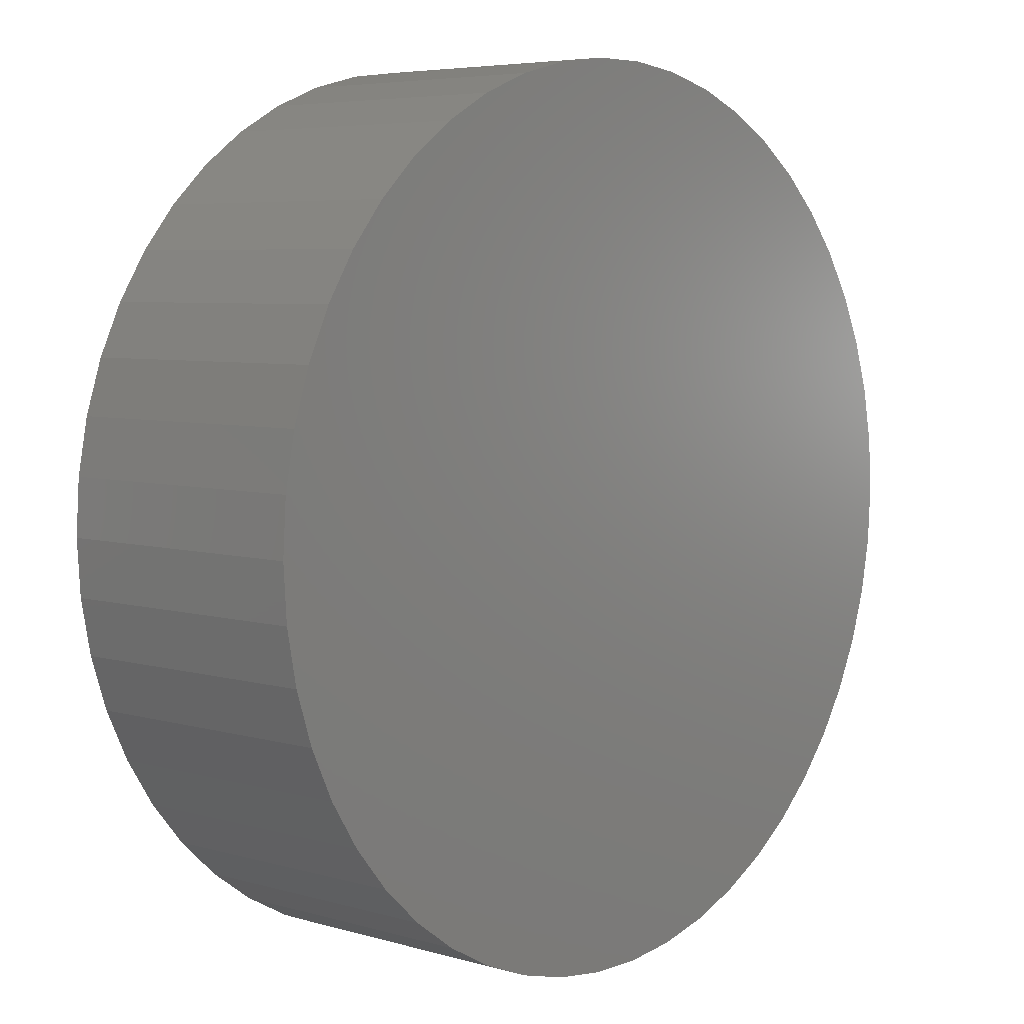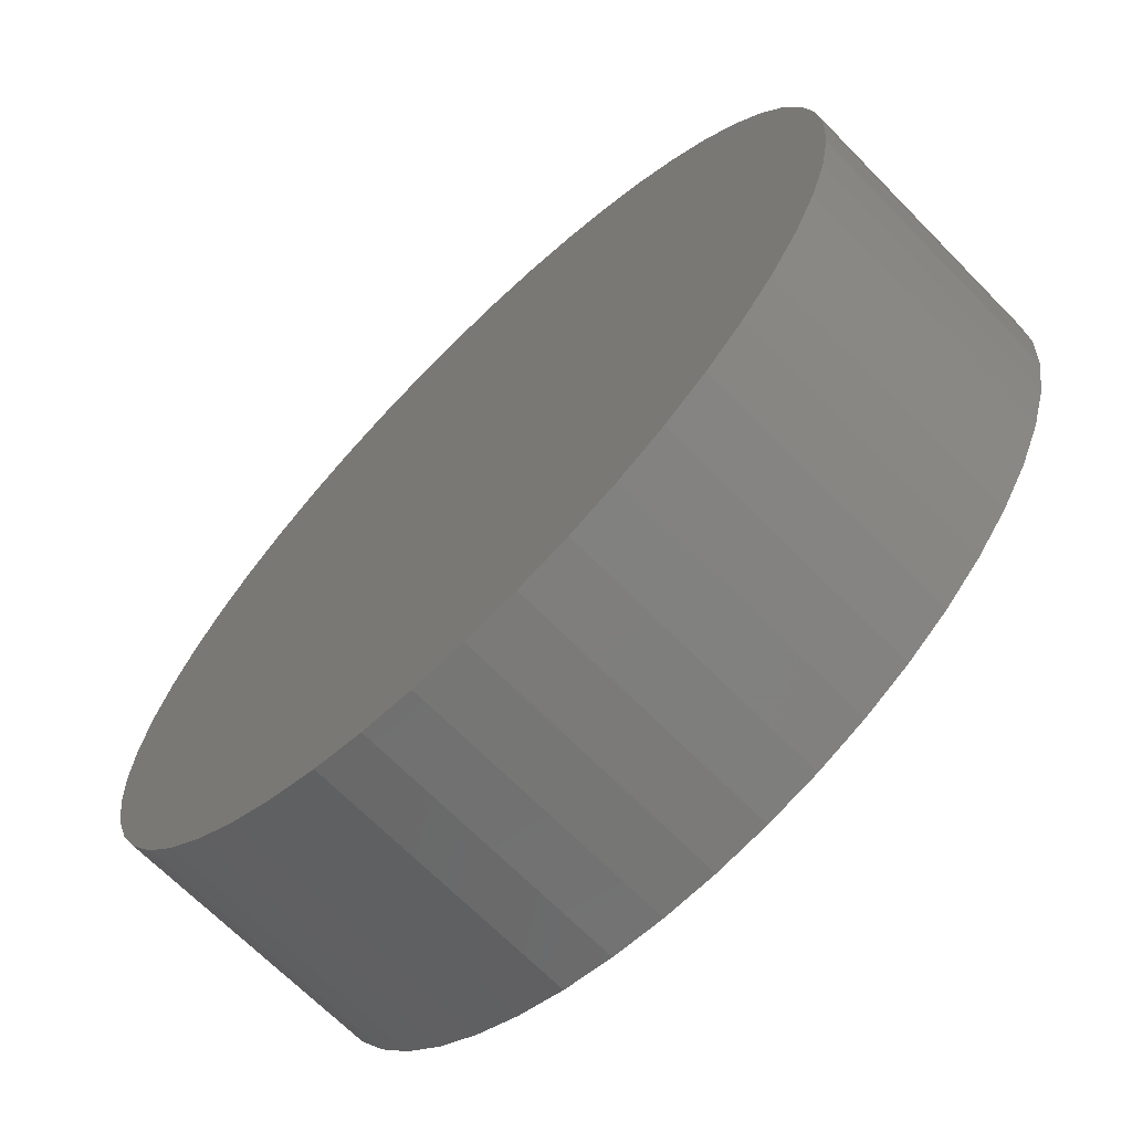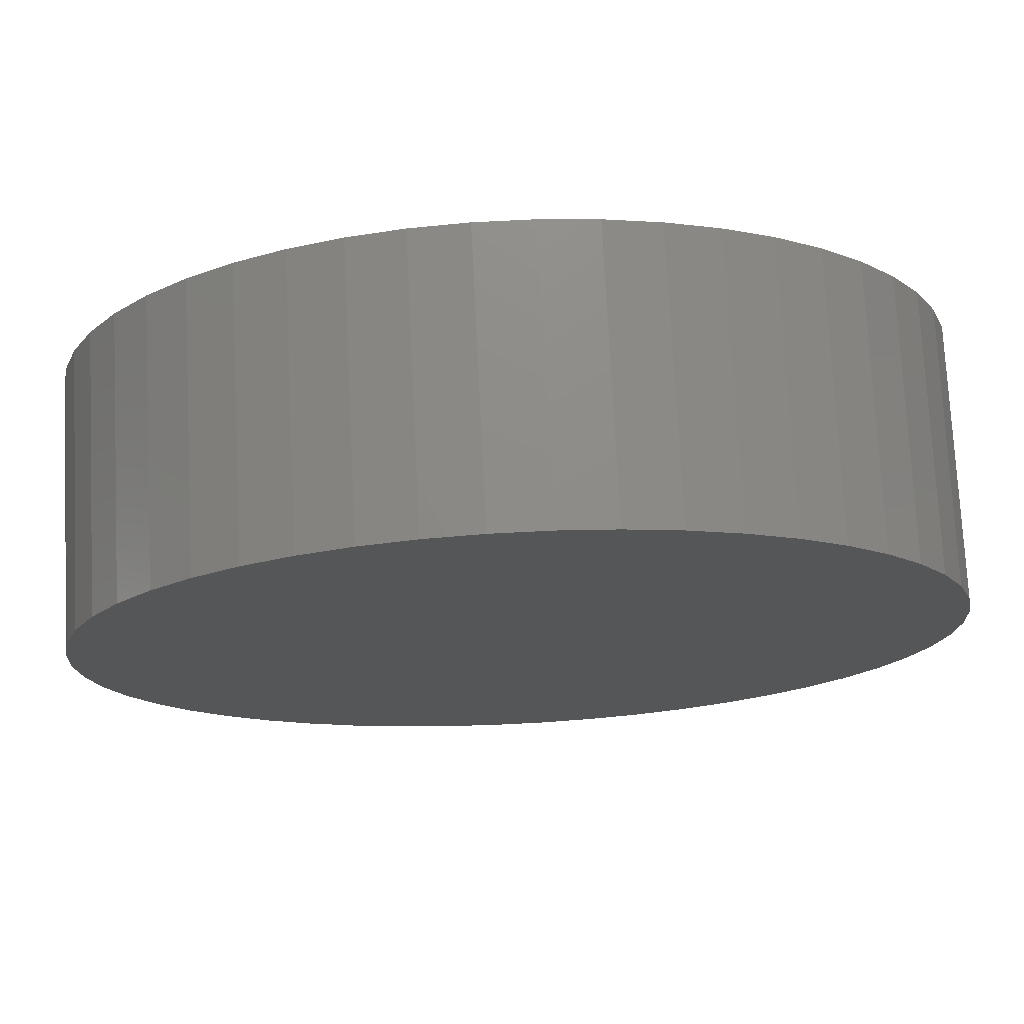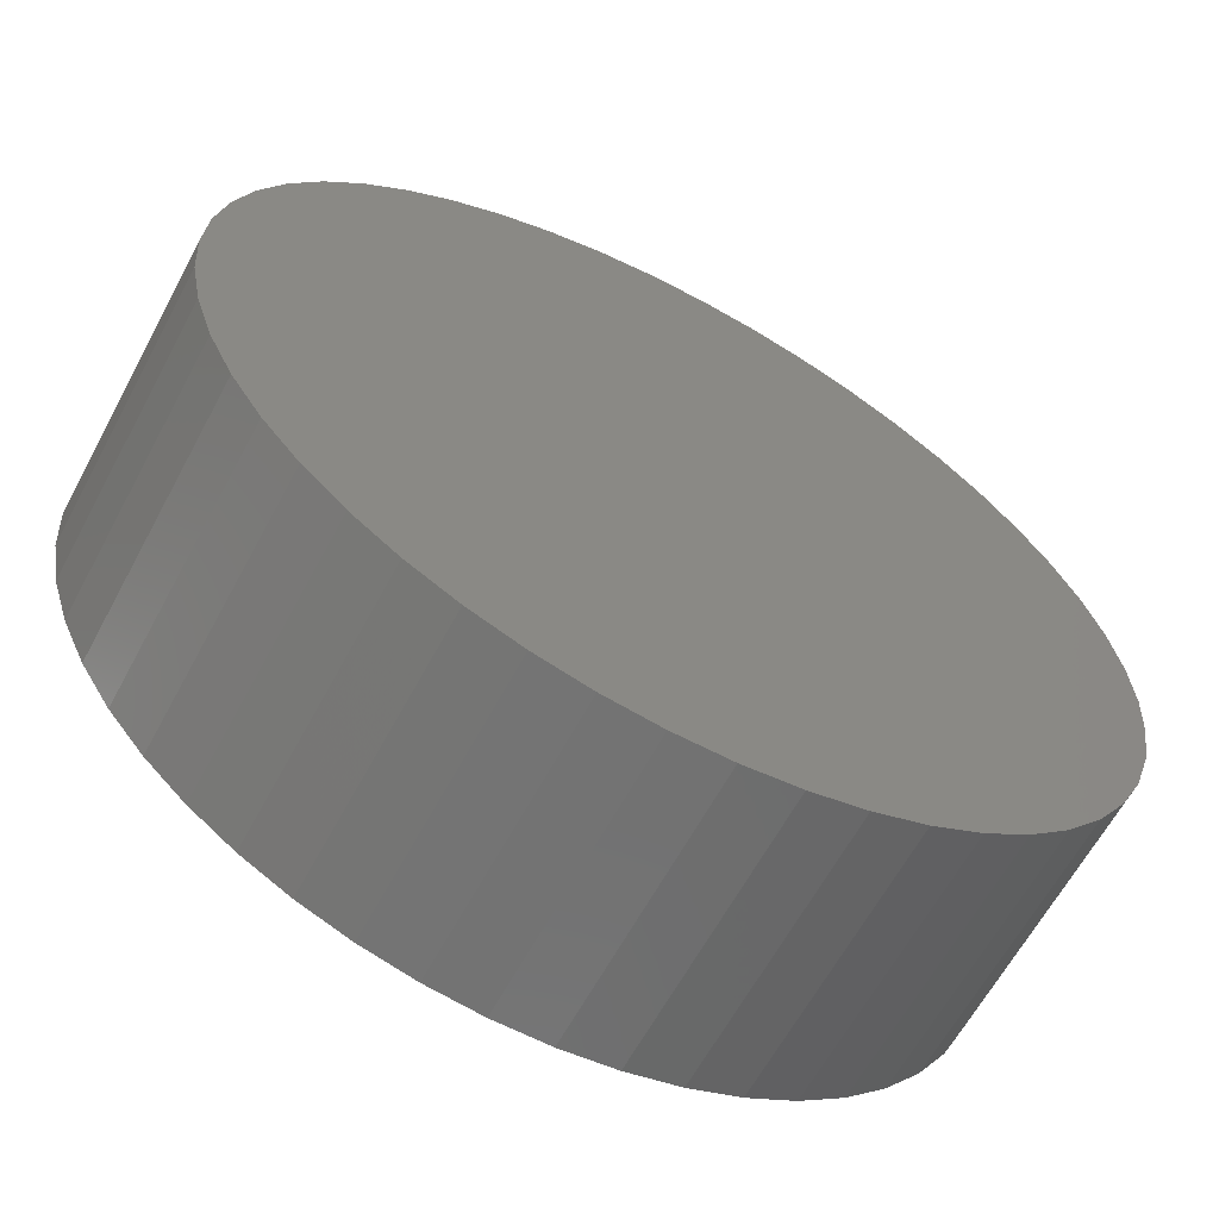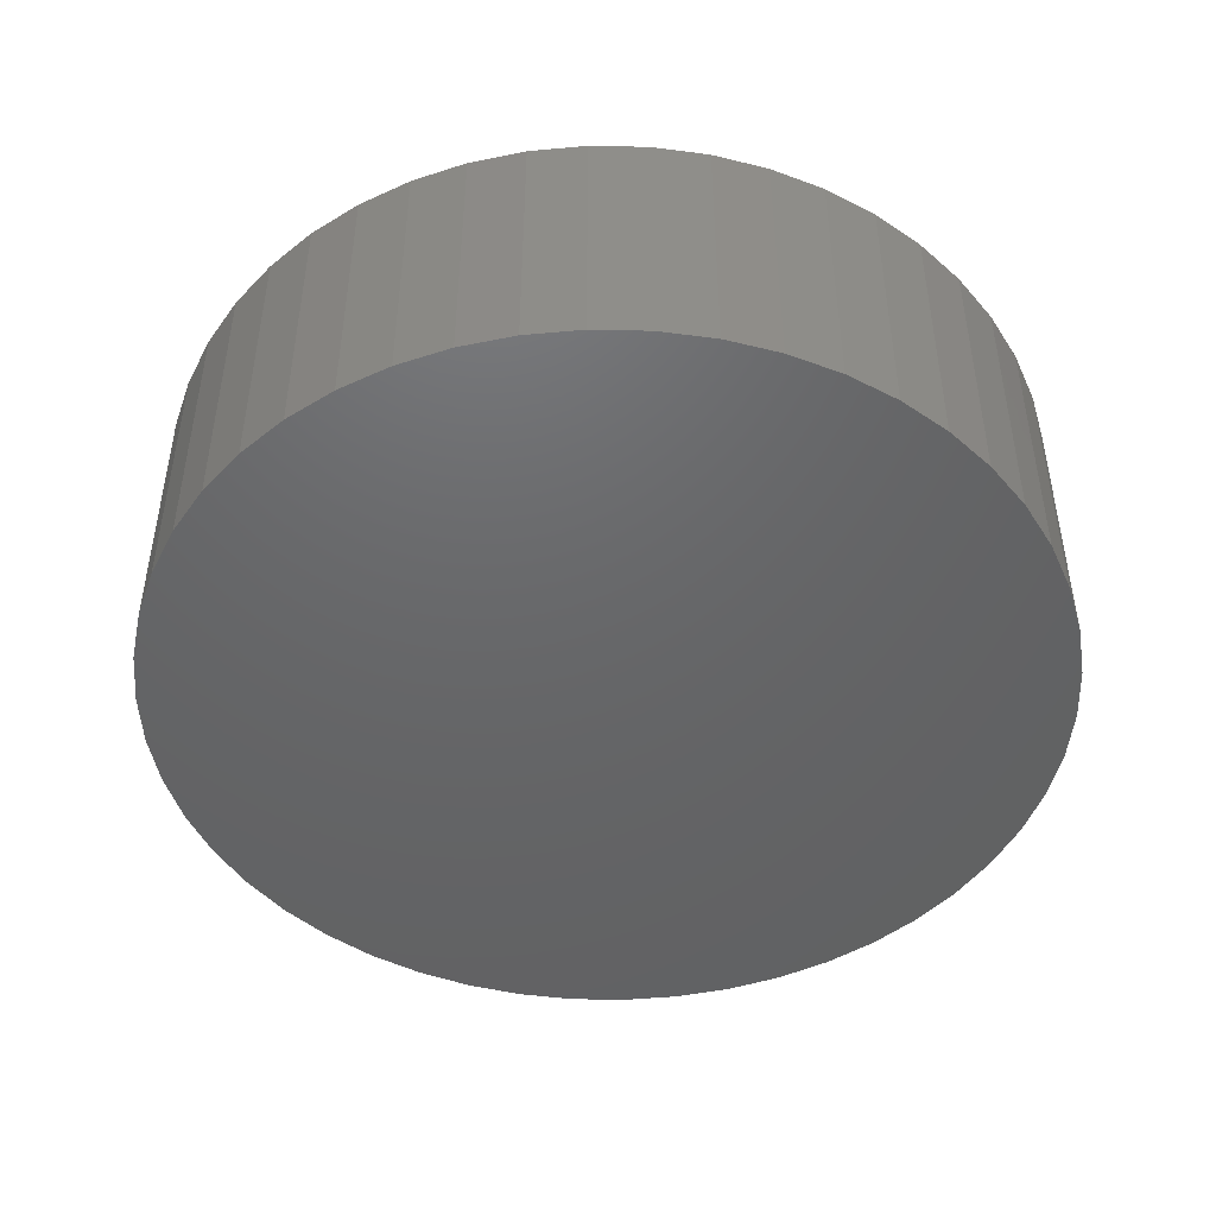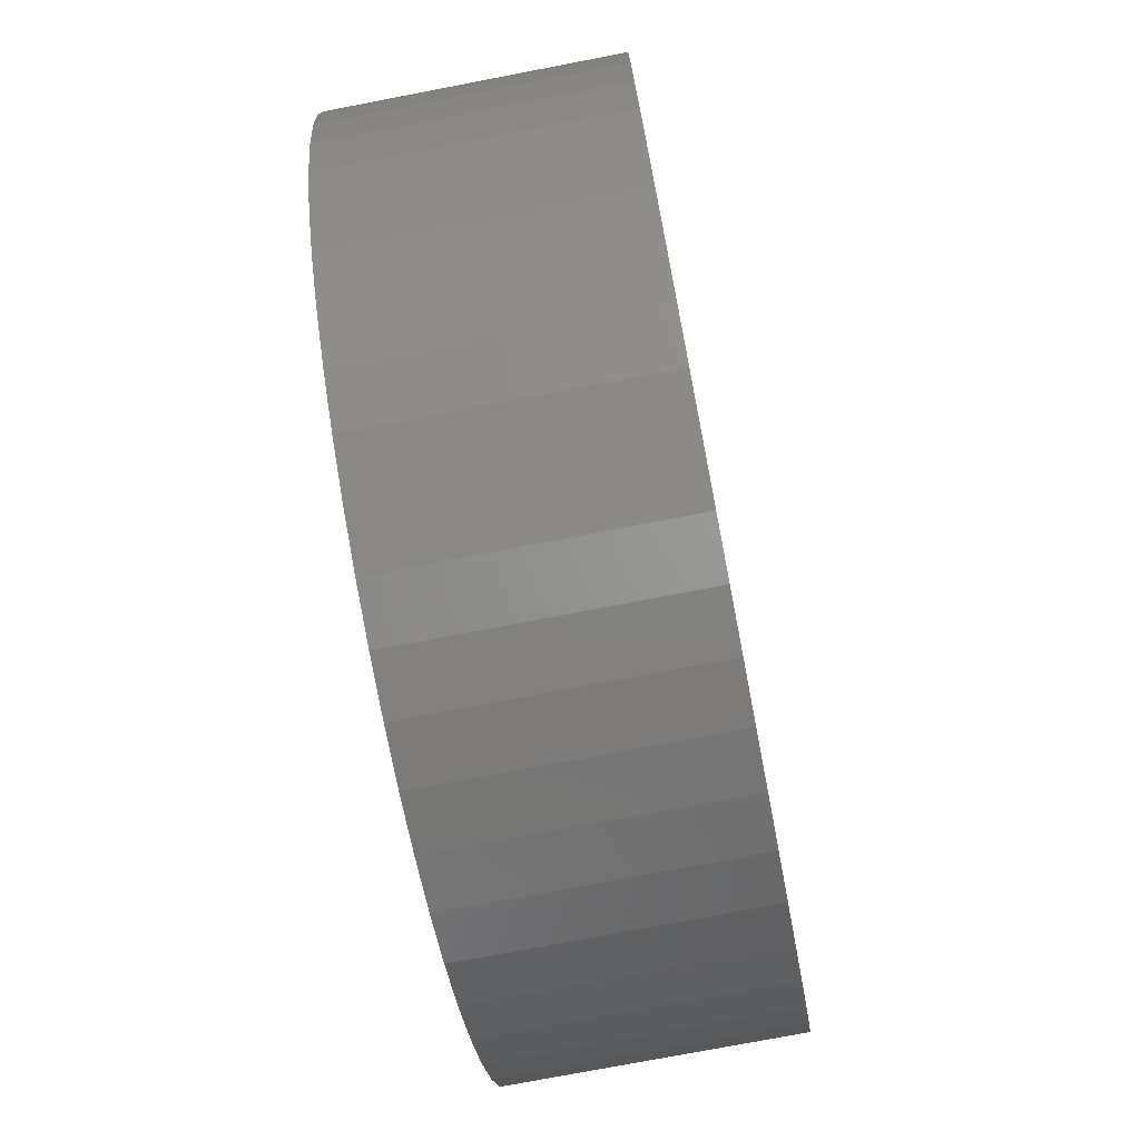
<metadata>
{"format":"stl","ext":"stl","renderer":"f3d","projection":"perspective","resolution":1024,"background":"white","views":[{"elev":5.6,"azim":131.5,"up":"+Y"},{"elev":-68.1,"azim":44.5,"up":"+Y"},{"elev":74.9,"azim":-2.9,"up":"+Y"},{"elev":-62.8,"azim":151.8,"up":"+Y"},{"elev":-46.7,"azim":-1.3,"up":"+Z"},{"elev":-74.8,"azim":-79.1,"up":"+Y"}]}
</metadata>
<code>
# stl→obj: 100 verts, 196 faces
v 11.35 0 3.5
v 11.26 1.423 -3.5
v 11.26 1.423 3.5
v 11.35 0 -3.5
v -11.35 0 -3.5
v -11.26 1.423 3.5
v -11.26 1.423 -3.5
v -11.35 0 3.5
v 11.26 -1.423 3.5
v 10.99 2.823 3.5
v 10.99 -2.823 3.5
v 10.55 4.178 3.5
v 10.55 -4.178 3.5
v 9.946 5.468 3.5
v 9.946 -5.468 3.5
v 9.182 6.671 3.5
v 9.182 -6.671 3.5
v 8.274 7.77 3.5
v 8.274 -7.77 3.5
v 7.235 8.745 3.5
v 7.235 -8.745 3.5
v 6.082 9.583 3.5
v 6.082 -9.583 3.5
v 4.833 10.27 3.5
v 4.833 -10.27 3.5
v 3.507 10.79 3.5
v 3.507 -10.79 3.5
v 2.127 11.15 3.5
v 2.127 -11.15 3.5
v 0.7127 11.33 3.5
v 0.7127 -11.33 3.5
v -0.7127 11.33 3.5
v -0.7127 -11.33 3.5
v -2.127 11.15 3.5
v -2.127 -11.15 3.5
v -3.507 10.79 3.5
v -3.507 -10.79 3.5
v -4.833 10.27 3.5
v -4.833 -10.27 3.5
v -6.082 9.583 3.5
v -6.082 -9.583 3.5
v -7.235 8.745 3.5
v -7.235 -8.745 3.5
v -8.274 7.77 3.5
v -8.274 -7.77 3.5
v -9.182 6.671 3.5
v -9.182 -6.671 3.5
v -9.946 5.468 3.5
v -9.946 -5.468 3.5
v -10.55 4.178 3.5
v -10.55 -4.178 3.5
v -10.99 2.823 3.5
v -10.99 -2.823 3.5
v -11.26 -1.423 3.5
v 0.7127 11.33 -3.5
v -0.7127 11.33 -3.5
v 11.26 -1.423 -3.5
v 10.99 -2.823 -3.5
v 10.99 2.823 -3.5
v 10.55 -4.178 -3.5
v 10.55 4.178 -3.5
v 9.946 -5.468 -3.5
v 9.946 5.468 -3.5
v 9.182 -6.671 -3.5
v 9.182 6.671 -3.5
v 8.274 -7.77 -3.5
v 8.274 7.77 -3.5
v 7.235 -8.745 -3.5
v 7.235 8.745 -3.5
v 6.082 -9.583 -3.5
v 6.082 9.583 -3.5
v 4.833 -10.27 -3.5
v 4.833 10.27 -3.5
v 3.507 -10.79 -3.5
v 3.507 10.79 -3.5
v 2.127 -11.15 -3.5
v 2.127 11.15 -3.5
v 0.7127 -11.33 -3.5
v -0.7127 -11.33 -3.5
v -2.127 -11.15 -3.5
v -2.127 11.15 -3.5
v -3.507 -10.79 -3.5
v -3.507 10.79 -3.5
v -4.833 -10.27 -3.5
v -4.833 10.27 -3.5
v -6.082 -9.583 -3.5
v -6.082 9.583 -3.5
v -7.235 -8.745 -3.5
v -7.235 8.745 -3.5
v -8.274 -7.77 -3.5
v -8.274 7.77 -3.5
v -9.182 -6.671 -3.5
v -9.182 6.671 -3.5
v -9.946 -5.468 -3.5
v -9.946 5.468 -3.5
v -10.55 -4.178 -3.5
v -10.55 4.178 -3.5
v -10.99 -2.823 -3.5
v -10.99 2.823 -3.5
v -11.26 -1.423 -3.5
f 1 2 3
f 2 1 4
f 5 6 7
f 6 5 8
f 3 9 1
f 10 9 3
f 10 11 9
f 12 11 10
f 12 13 11
f 14 13 12
f 14 15 13
f 16 15 14
f 16 17 15
f 18 17 16
f 18 19 17
f 20 19 18
f 20 21 19
f 22 21 20
f 22 23 21
f 24 23 22
f 24 25 23
f 26 25 24
f 26 27 25
f 28 27 26
f 28 29 27
f 30 29 28
f 30 31 29
f 32 31 30
f 32 33 31
f 34 33 32
f 34 35 33
f 36 35 34
f 36 37 35
f 38 37 36
f 38 39 37
f 40 39 38
f 40 41 39
f 42 41 40
f 42 43 41
f 44 43 42
f 44 45 43
f 46 45 44
f 46 47 45
f 48 47 46
f 48 49 47
f 50 49 48
f 50 51 49
f 52 51 50
f 52 53 51
f 6 53 52
f 6 54 53
f 54 6 8
f 55 32 30
f 32 55 56
f 57 2 4
f 58 2 57
f 58 59 2
f 60 59 58
f 60 61 59
f 62 61 60
f 62 63 61
f 64 63 62
f 64 65 63
f 66 65 64
f 66 67 65
f 68 67 66
f 68 69 67
f 70 69 68
f 70 71 69
f 72 71 70
f 72 73 71
f 74 73 72
f 74 75 73
f 76 75 74
f 76 77 75
f 78 77 76
f 78 55 77
f 79 55 78
f 79 56 55
f 80 56 79
f 80 81 56
f 82 81 80
f 82 83 81
f 84 83 82
f 84 85 83
f 86 85 84
f 86 87 85
f 88 87 86
f 88 89 87
f 90 89 88
f 90 91 89
f 92 91 90
f 92 93 91
f 94 93 92
f 94 95 93
f 96 95 94
f 96 97 95
f 98 97 96
f 98 99 97
f 100 99 98
f 100 7 99
f 7 100 5
f 67 20 18
f 20 67 69
f 89 44 42
f 44 89 91
f 83 38 36
f 38 83 85
f 12 63 14
f 63 12 61
f 3 59 10
f 59 3 2
f 75 28 26
f 28 75 77
f 71 24 22
f 24 71 73
f 97 48 95
f 48 97 50
f 99 50 97
f 50 99 52
f 56 34 32
f 34 56 81
f 94 51 96
f 51 94 49
f 74 25 27
f 25 74 72
f 14 65 16
f 65 14 63
f 73 26 24
f 26 73 75
f 69 22 20
f 22 69 71
f 95 46 93
f 46 95 48
f 93 44 91
f 44 93 46
f 85 40 38
f 40 85 87
f 9 4 1
f 4 9 57
f 72 23 25
f 23 72 70
f 68 19 21
f 19 68 66
f 17 62 15
f 62 17 64
f 11 57 9
f 57 11 58
f 79 31 33
f 31 79 78
f 10 61 12
f 61 10 59
f 16 67 18
f 67 16 65
f 77 30 28
f 30 77 55
f 7 52 99
f 52 7 6
f 87 42 40
f 42 87 89
f 81 36 34
f 36 81 83
f 15 60 13
f 60 15 62
f 84 37 39
f 37 84 82
f 90 47 92
f 47 90 45
f 92 49 94
f 49 92 47
f 96 53 98
f 53 96 51
f 100 8 5
f 8 100 54
f 76 27 29
f 27 76 74
f 78 29 31
f 29 78 76
f 19 64 17
f 64 19 66
f 70 21 23
f 21 70 68
f 13 58 11
f 58 13 60
f 80 33 35
f 33 80 79
f 82 35 37
f 35 82 80
f 90 43 45
f 43 90 88
f 98 54 100
f 54 98 53
f 88 41 43
f 41 88 86
f 86 39 41
f 39 86 84

</code>
